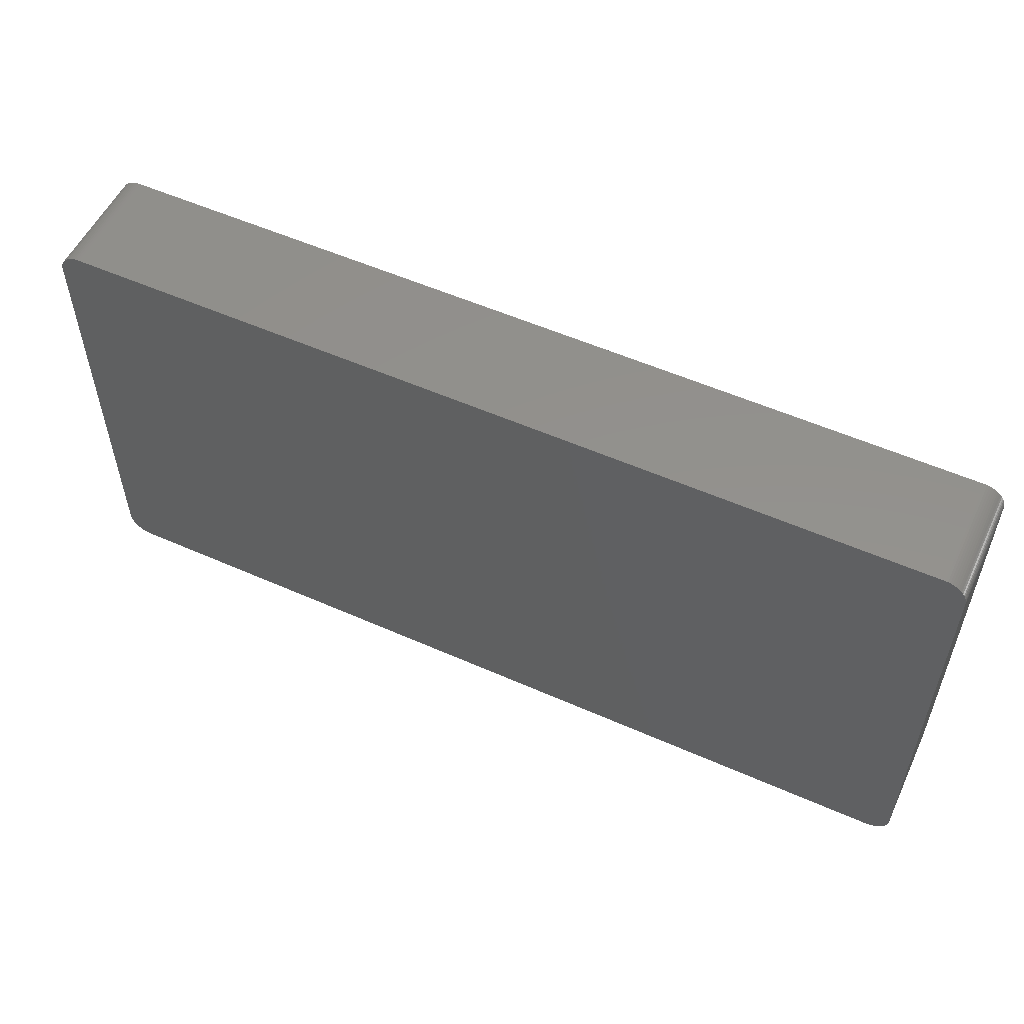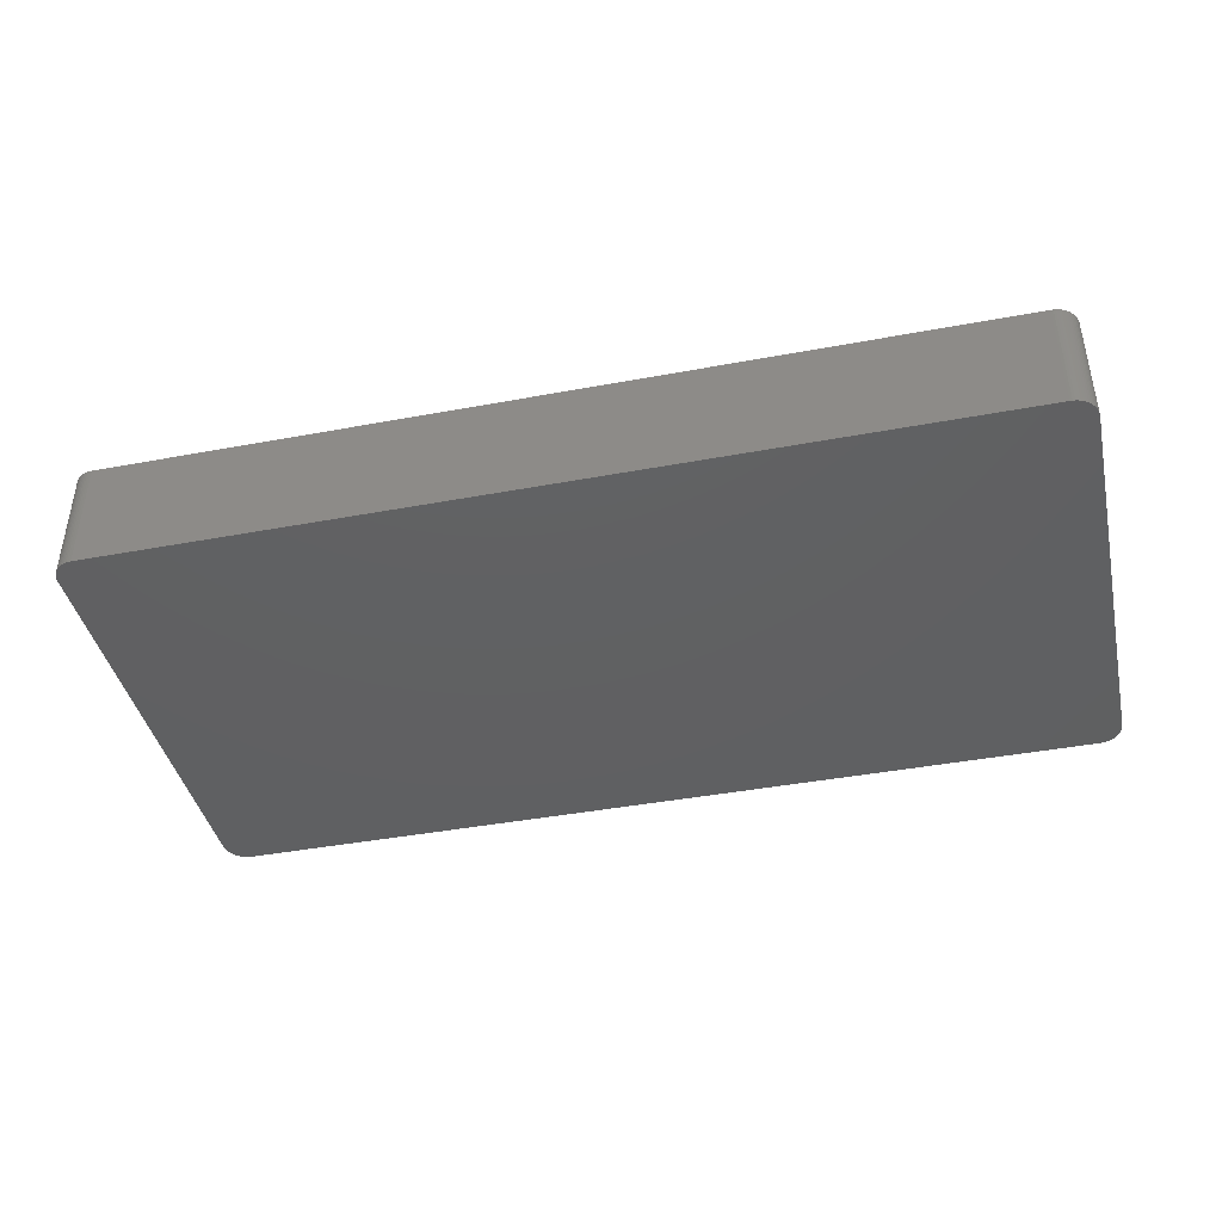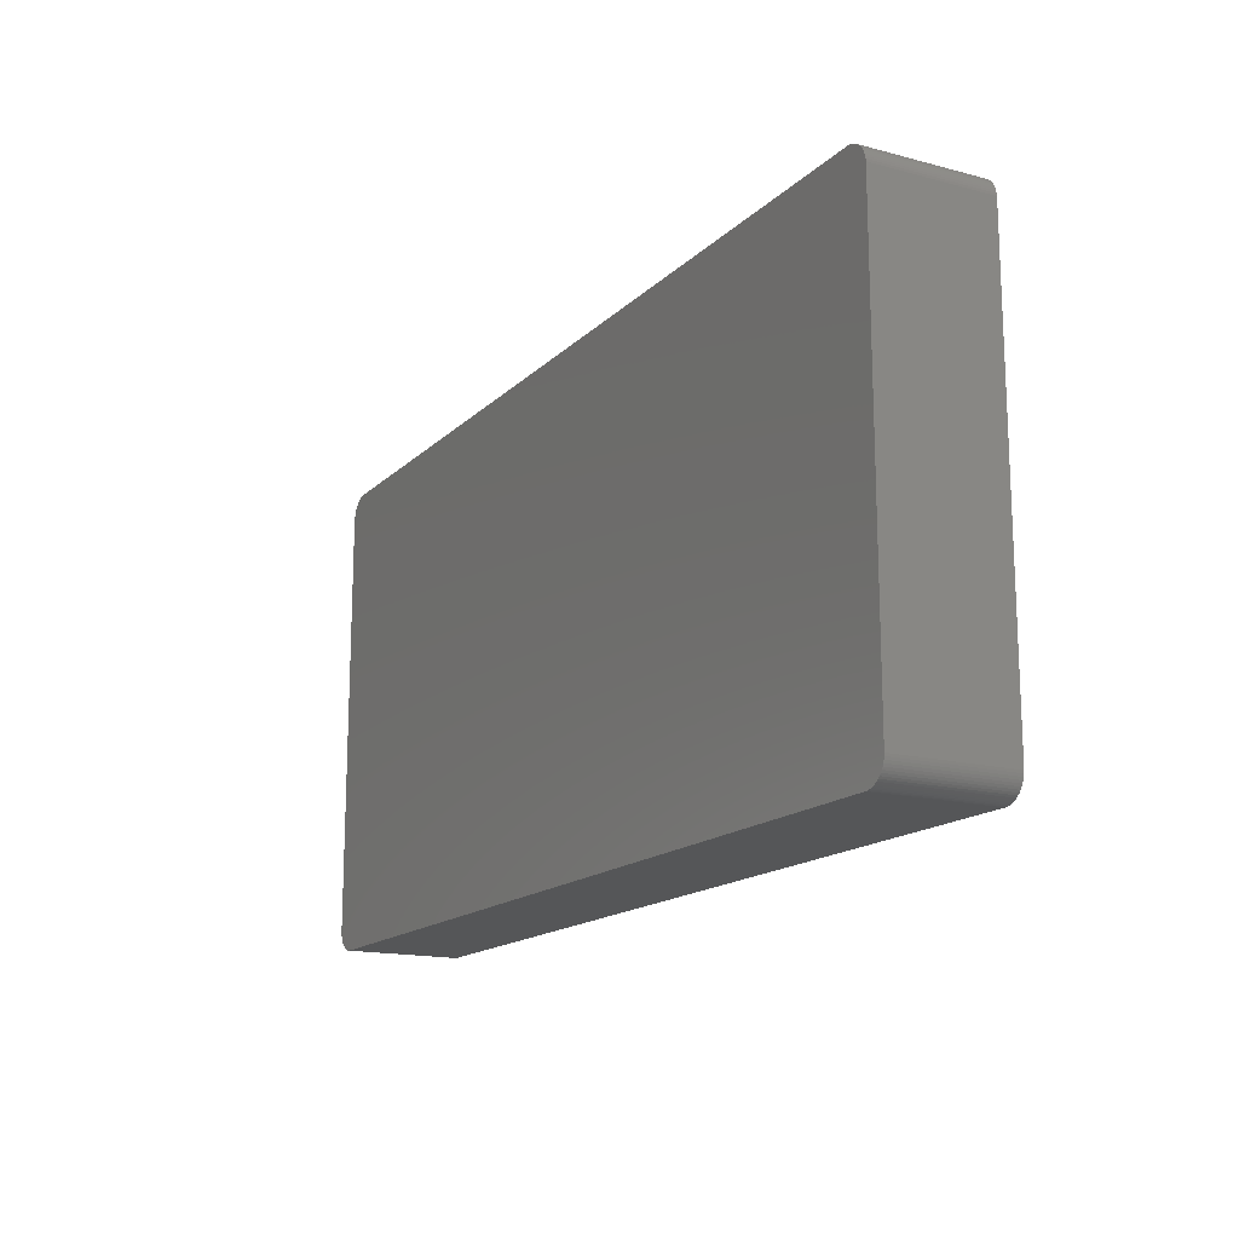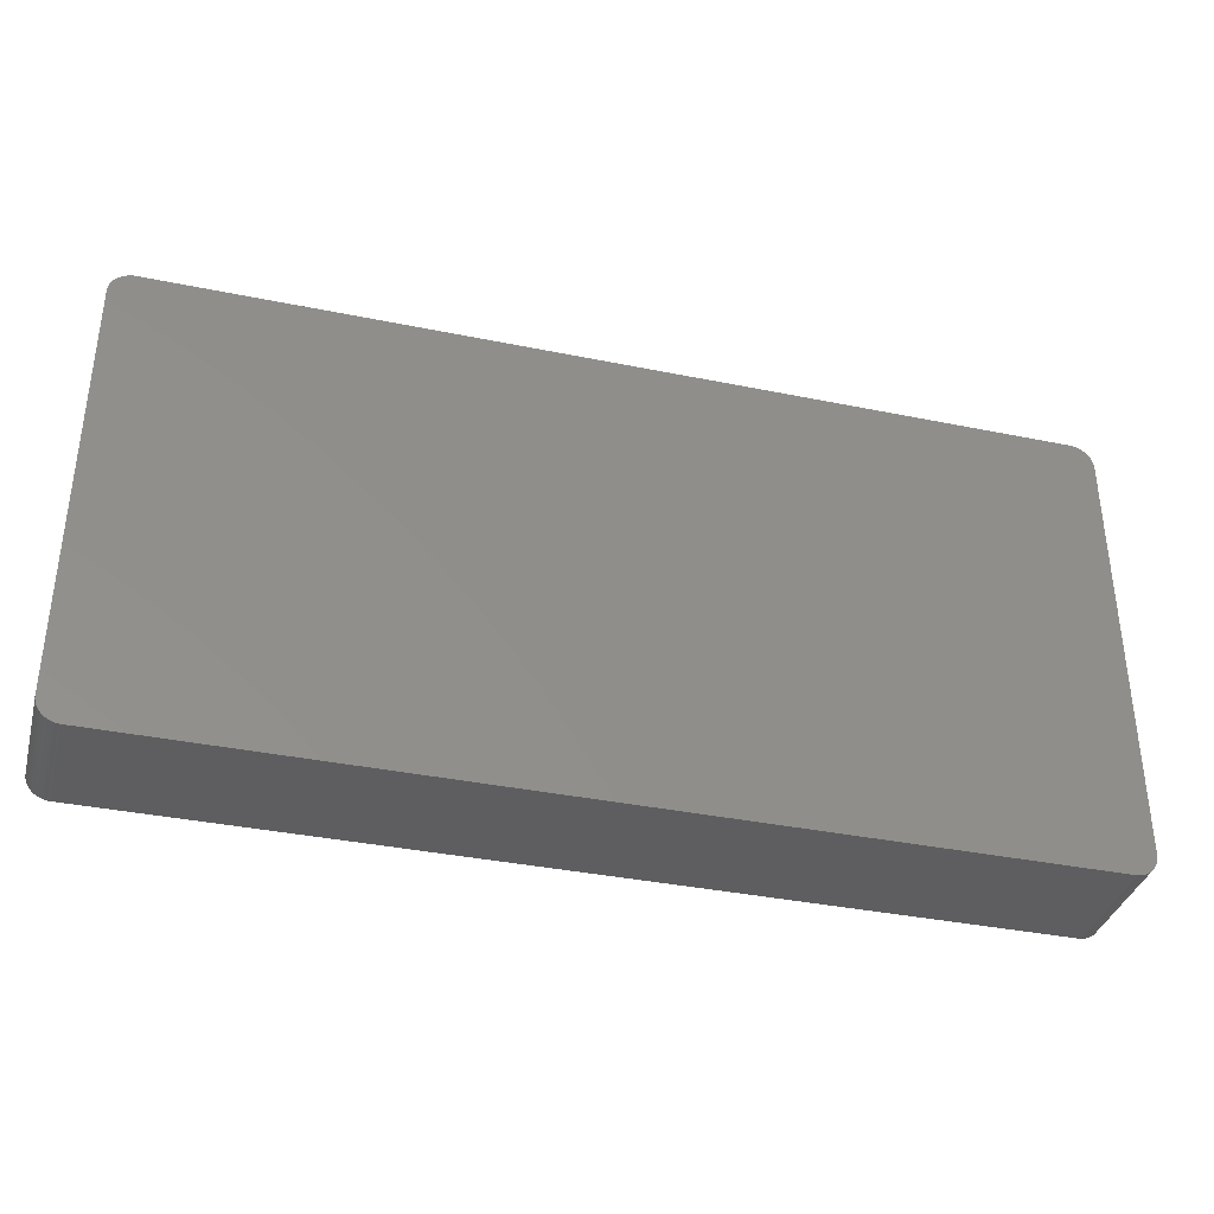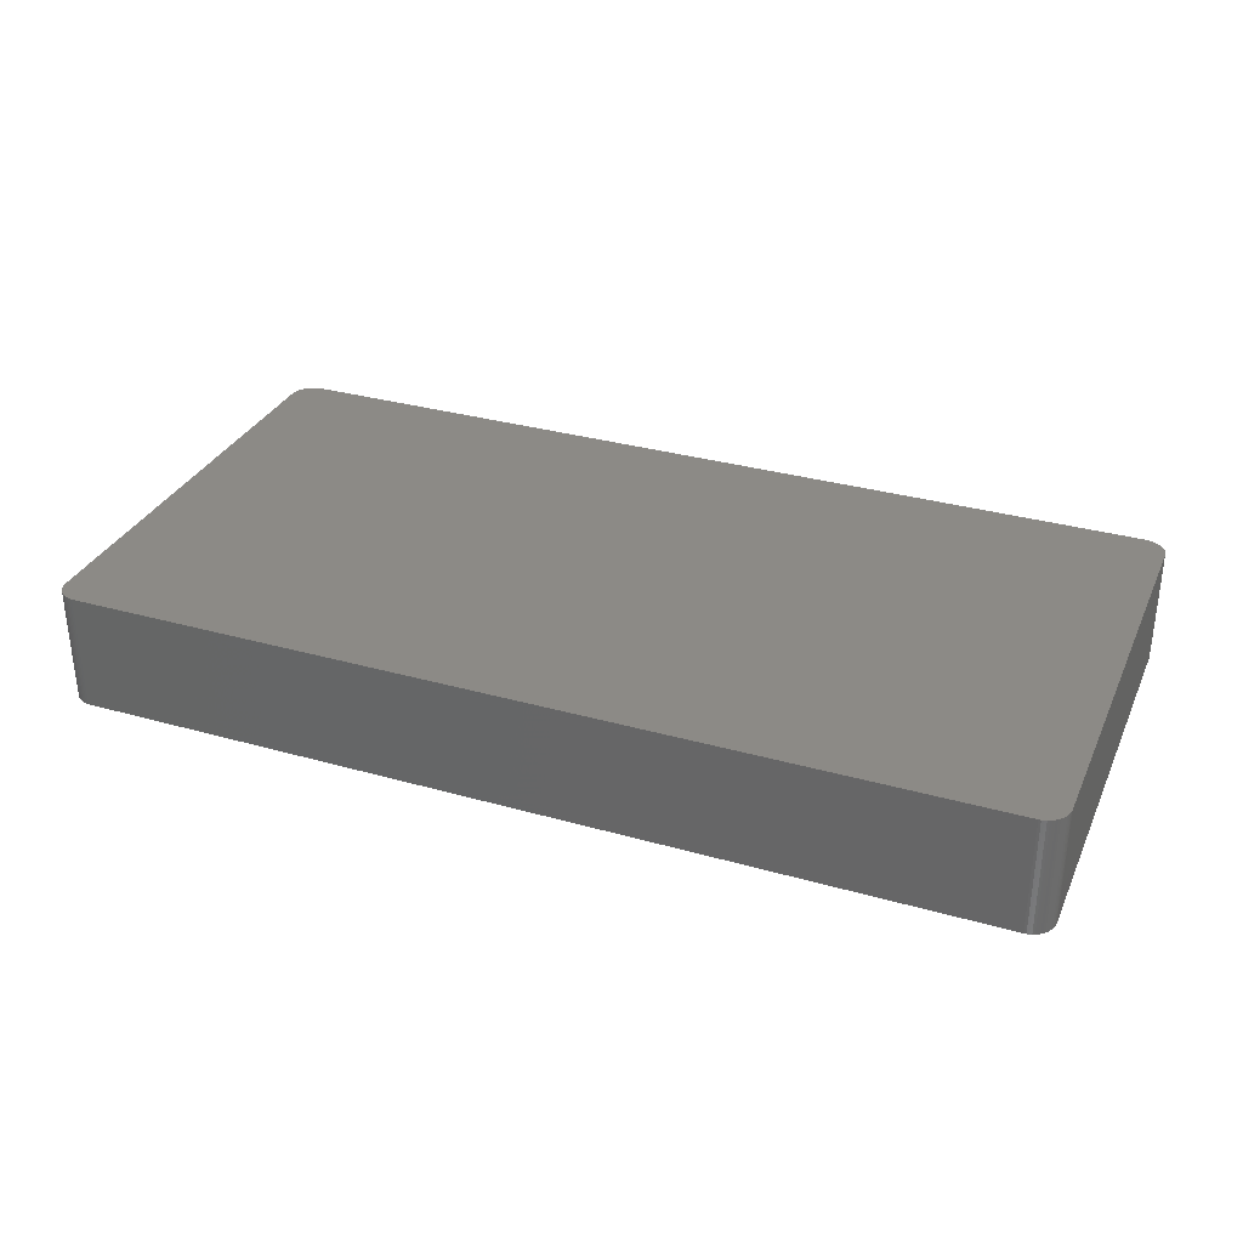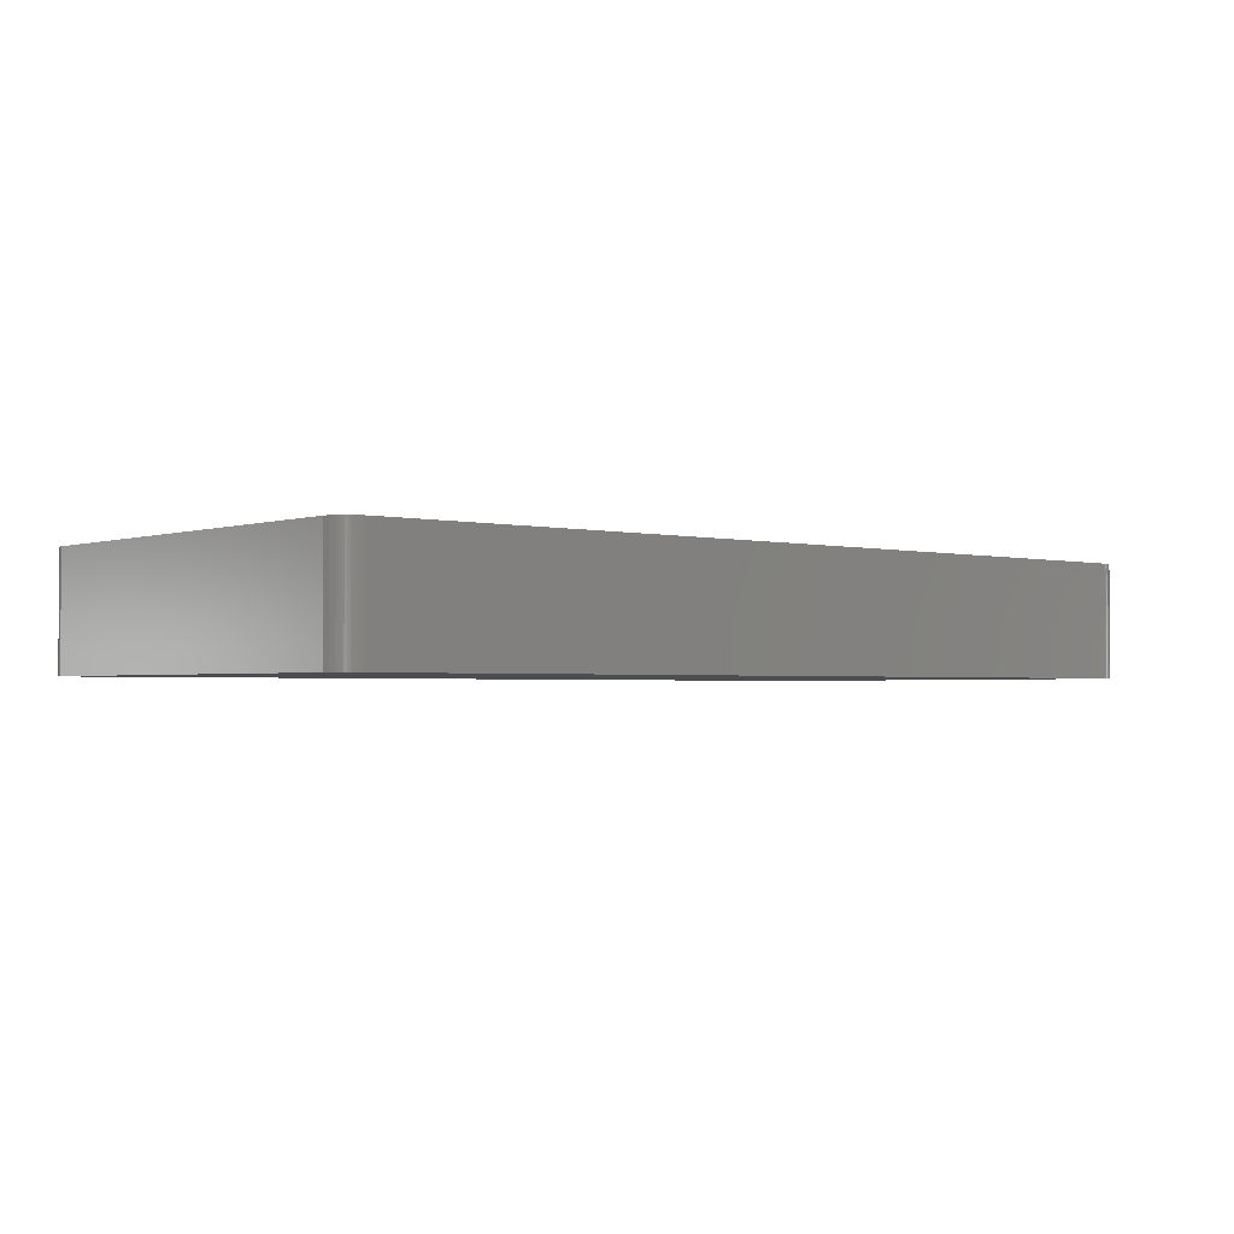
<metadata>
{"format":"stl","ext":"stl","renderer":"f3d","projection":"perspective","resolution":1024,"background":"white","views":[{"elev":54.7,"azim":-154.9,"up":"+Y"},{"elev":-41.6,"azim":12.7,"up":"+Z"},{"elev":-15.7,"azim":-118.8,"up":"+Y"},{"elev":-36.3,"azim":-15.0,"up":"+Y"},{"elev":32.1,"azim":-158.3,"up":"+Z"},{"elev":-2.1,"azim":-40.5,"up":"+Z"}]}
</metadata>
<code>
# stl→obj: 156 verts, 308 faces
v 50.35 25.35 -6.35
v 50.15 25.5 1.27
v 50.35 25.35 6.35
v 51.3 23.62 1.27
v 51.3 23.62 6.35
v 51.31 23.37 6.35
v 48.7 25.91 -6.35
v 51.2 24.12 -6.35
v 51 24.58 6.35
v 51.11 24.35 6.35
v 51.11 24.35 1.27
v 49.93 -25.63 -6.35
v -48.83 -25.91 -6.35
v -51.23 -23.99 -6.35
v -51.15 -24.24 6.35
v 51.2 24.12 6.35
v 51.31 -23.37 -6.35
v 51.31 23.37 -6.35
v -49.81 25.68 -6.35
v 51.31 -23.37 6.35
v -48.83 -25.91 6.35
v 48.7 -25.91 6.35
v 49.21 25.87 -6.35
v 49.7 25.73 -6.35
v -48.83 25.91 -6.35
v -49.08 25.89 -1.27
v -48.83 25.91 6.35
v 51.26 23.87 1.27
v 51 -24.58 6.35
v 51.11 -24.35 6.35
v 51.2 -24.12 6.35
v 48.7 -25.91 -6.35
v -50.25 -25.43 -6.35
v 48.7 25.91 6.35
v -51.3 23.49 6.35
v -51.3 23.49 -6.35
v -51.3 -23.49 6.35
v 51.26 23.87 -1.27
v 48.96 -25.9 -6.35
v 48.96 -25.9 -1.27
v 51.3 23.62 -6.35
v -49.08 -25.89 -6.35
v -49.33 -25.84 -6.35
v -50.25 -25.43 6.35
v 51 24.58 -6.35
v 50.87 24.8 -6.35
v -51.3 -23.49 -6.35
v -51.28 -23.75 -6.35
v -51.28 -23.75 1.27
v 51.26 23.87 6.35
v -49.58 -25.78 -6.35
v 50.54 -25.19 6.35
v -50.94 -24.69 6.35
v -51.06 -24.47 6.35
v -51.06 -24.47 -6.35
v -50.94 -24.69 -6.35
v 49.93 25.63 6.35
v -50.94 24.69 -6.35
v -51.23 23.99 -6.35
v -51.15 24.24 -6.35
v -51.23 -23.99 6.35
v -50.79 -24.9 -6.35
v -50.79 -24.9 6.35
v -49.58 -25.78 6.35
v -50.04 -25.57 -6.35
v 49.21 -25.87 6.35
v 49.46 -25.81 6.35
v 49.93 -25.63 6.35
v 49.7 -25.73 -6.35
v 50.35 -25.35 6.35
v 50.35 -25.35 -6.35
v 50.54 -25.19 -6.35
v 51 -24.58 -6.35
v 51.26 23.87 -6.35
v -51.15 -24.24 -6.35
v 50.71 25 1.27
v 50.87 24.8 1.27
v 50.71 25 -6.35
v 50.54 25.19 -1.27
v 51.11 24.35 -6.35
v 48.96 25.9 6.35
v 49.21 25.87 6.35
v 49.93 25.63 -6.35
v -49.33 25.84 -6.35
v -49.33 25.84 1.27
v -49.08 25.89 6.35
v -51.28 23.75 1.27
v -51.23 23.99 -1.27
v -51.28 -23.75 6.35
v -50.63 -25.1 -6.35
v -49.33 -25.84 -1.27
v -49.08 -25.89 1.27
v -49.81 -25.68 -6.35
v 49.46 -25.81 -6.35
v 49.46 -25.81 -1.27
v 50.15 -25.5 -1.27
v 51.26 -23.87 -6.35
v 50.71 -25 -6.35
v 50.71 25 6.35
v 50.54 25.19 6.35
v 50.87 24.8 6.35
v 49.46 25.81 -1.27
v 50.15 25.5 -6.35
v -49.58 25.78 -6.35
v -50.45 25.27 6.35
v -50.25 25.43 6.35
v -50.45 25.27 -6.35
v -51.23 23.99 6.35
v -51.15 24.24 6.35
v -50.45 -25.27 6.35
v -50.63 -25.1 6.35
v -49.33 -25.84 6.35
v -49.08 -25.89 6.35
v 48.96 -25.9 6.35
v 49.21 -25.87 -6.35
v 51.3 -23.62 -6.35
v 51.26 -23.87 6.35
v 50.71 -25 -1.27
v 50.71 -25 6.35
v 51.11 -24.35 -6.35
v 50.15 25.5 6.35
v 50.54 25.19 -6.35
v 48.96 25.9 -6.35
v 49.46 25.81 -6.35
v 49.7 25.73 6.35
v -49.08 25.89 -6.35
v -51.28 23.75 -6.35
v -50.94 24.69 6.35
v -50.79 24.9 -1.27
v -51.28 23.75 6.35
v -51.06 24.47 -6.35
v -50.45 -25.27 -6.35
v -50.04 -25.57 6.35
v -49.81 -25.68 6.35
v 49.7 -25.73 6.35
v 50.15 -25.5 6.35
v 51.2 -24.12 -6.35
v 51.3 -23.62 6.35
v 50.87 -24.8 -1.27
v 50.87 -24.8 -6.35
v 50.87 -24.8 6.35
v 49.46 25.81 6.35
v -50.04 25.57 -6.35
v -50.04 25.57 1.27
v -50.04 25.57 6.35
v -50.63 25.1 1.27
v 50.15 -25.5 -6.35
v -49.58 25.78 6.35
v -49.81 25.68 6.35
v -50.25 25.43 -6.35
v -50.63 25.1 6.35
v -49.33 25.84 6.35
v -50.63 25.1 -6.35
v -51.06 24.47 6.35
v -50.79 24.9 -6.35
v -50.79 24.9 6.35
f 1 2 3
f 4 5 6
f 7 1 8
f 9 10 11
f 12 13 14
f 9 15 16
f 16 8 11
f 17 18 6
f 16 10 9
f 11 10 16
f 14 19 8
f 15 20 16
f 8 12 14
f 15 21 22
f 7 23 24
f 25 26 27
f 16 28 8
f 28 5 4
f 20 17 6
f 29 30 31
f 13 32 22
f 13 33 14
f 19 7 8
f 9 34 35
f 36 37 35
f 9 35 15
f 28 38 8
f 4 38 28
f 20 6 16
f 8 17 12
f 32 39 40
f 15 22 20
f 4 41 38
f 6 18 4
f 13 42 43
f 15 44 21
f 7 24 1
f 9 45 46
f 34 27 35
f 7 25 34
f 14 36 19
f 14 47 36
f 47 48 49
f 35 37 15
f 28 50 5
f 6 5 16
f 13 51 33
f 22 21 13
f 12 32 13
f 32 40 22
f 52 31 20
f 22 52 20
f 8 18 17
f 18 41 4
f 53 54 55
f 33 56 14
f 11 45 9
f 1 46 8
f 9 57 34
f 9 3 57
f 19 25 7
f 25 27 34
f 36 58 19
f 36 59 60
f 47 49 37
f 36 47 37
f 15 61 14
f 37 61 15
f 16 50 28
f 5 50 16
f 56 62 63
f 15 63 44
f 44 64 21
f 51 65 33
f 66 67 68
f 68 69 12
f 70 71 72
f 17 73 12
f 8 41 18
f 41 74 38
f 14 75 15
f 56 75 14
f 76 77 46
f 78 79 76
f 11 80 45
f 46 45 8
f 23 81 82
f 57 83 24
f 26 84 85
f 85 86 26
f 36 60 58
f 59 87 88
f 61 49 14
f 61 89 49
f 15 53 63
f 33 90 56
f 51 43 91
f 43 92 91
f 64 93 51
f 33 65 44
f 12 94 32
f 94 39 32
f 12 69 94
f 95 66 94
f 12 96 68
f 22 68 52
f 52 29 31
f 17 97 73
f 73 72 12
f 73 98 72
f 8 74 41
f 38 74 8
f 75 55 15
f 56 55 75
f 9 99 3
f 99 100 3
f 99 101 77
f 46 77 9
f 46 78 76
f 1 78 46
f 8 80 11
f 45 80 8
f 57 82 34
f 82 102 23
f 2 103 83
f 24 83 1
f 19 104 84
f 105 106 107
f 87 108 88
f 88 109 60
f 14 48 47
f 49 48 14
f 37 89 61
f 49 89 37
f 90 110 111
f 63 111 44
f 56 53 55
f 63 53 56
f 51 93 65
f 91 64 51
f 13 43 51
f 21 92 13
f 92 112 91
f 21 113 92
f 22 66 68
f 66 114 40
f 66 115 94
f 40 39 66
f 95 67 66
f 94 69 95
f 52 70 72
f 68 70 52
f 17 116 97
f 97 117 31
f 118 119 52
f 73 120 29
f 52 119 29
f 72 118 52
f 57 2 83
f 2 121 3
f 76 99 77
f 76 79 99
f 1 122 78
f 3 79 1
f 7 123 23
f 23 124 24
f 34 81 7
f 82 81 34
f 57 125 82
f 24 125 57
f 25 126 26
f 26 86 27
f 105 109 35
f 27 105 35
f 36 127 59
f 60 59 88
f 35 87 36
f 128 129 58
f 108 130 35
f 60 131 58
f 110 132 33
f 63 90 111
f 44 110 33
f 111 110 44
f 15 54 53
f 55 54 15
f 44 133 64
f 65 133 44
f 133 134 64
f 65 93 133
f 92 42 13
f 43 42 92
f 64 112 21
f 91 112 64
f 69 67 95
f 67 135 68
f 22 114 66
f 40 114 22
f 39 115 66
f 94 115 39
f 96 71 70
f 96 136 68
f 97 120 73
f 120 137 31
f 20 116 17
f 116 117 97
f 20 138 116
f 31 117 20
f 98 139 118
f 72 98 118
f 139 140 73
f 29 139 73
f 139 119 118
f 119 141 29
f 1 103 2
f 83 103 1
f 57 121 2
f 3 121 57
f 9 101 99
f 77 101 9
f 79 100 99
f 3 100 79
f 79 122 1
f 78 122 79
f 125 142 82
f 24 102 125
f 81 123 7
f 23 123 81
f 19 84 25
f 84 104 85
f 19 143 144
f 27 86 105
f 106 145 144
f 107 143 19
f 58 107 19
f 107 146 105
f 87 127 36
f 59 127 87
f 131 128 58
f 60 109 131
f 90 62 56
f 63 62 90
f 90 132 110
f 33 132 90
f 93 134 133
f 64 134 93
f 112 113 21
f 92 113 112
f 69 135 67
f 68 135 69
f 12 147 96
f 72 71 12
f 70 136 96
f 68 136 70
f 120 30 29
f 31 30 120
f 97 137 120
f 31 137 97
f 117 138 20
f 116 138 117
f 98 140 139
f 73 140 98
f 139 141 119
f 29 141 139
f 102 124 23
f 24 124 102
f 102 142 125
f 82 142 102
f 84 126 25
f 26 126 84
f 104 148 85
f 19 148 104
f 86 106 105
f 148 149 106
f 106 150 107
f 144 143 106
f 146 151 105
f 129 151 146
f 109 108 35
f 88 108 109
f 71 147 12
f 96 147 71
f 86 148 106
f 148 152 85
f 143 150 106
f 107 150 143
f 107 153 146
f 58 153 107
f 109 154 131
f 105 128 109
f 87 130 108
f 35 130 87
f 19 149 148
f 144 149 19
f 86 152 148
f 85 152 86
f 153 129 146
f 129 155 58
f 151 156 128
f 105 151 128
f 128 154 109
f 131 154 128
f 149 145 106
f 144 145 149
f 153 155 129
f 58 155 153
f 129 156 151
f 128 156 129

</code>
